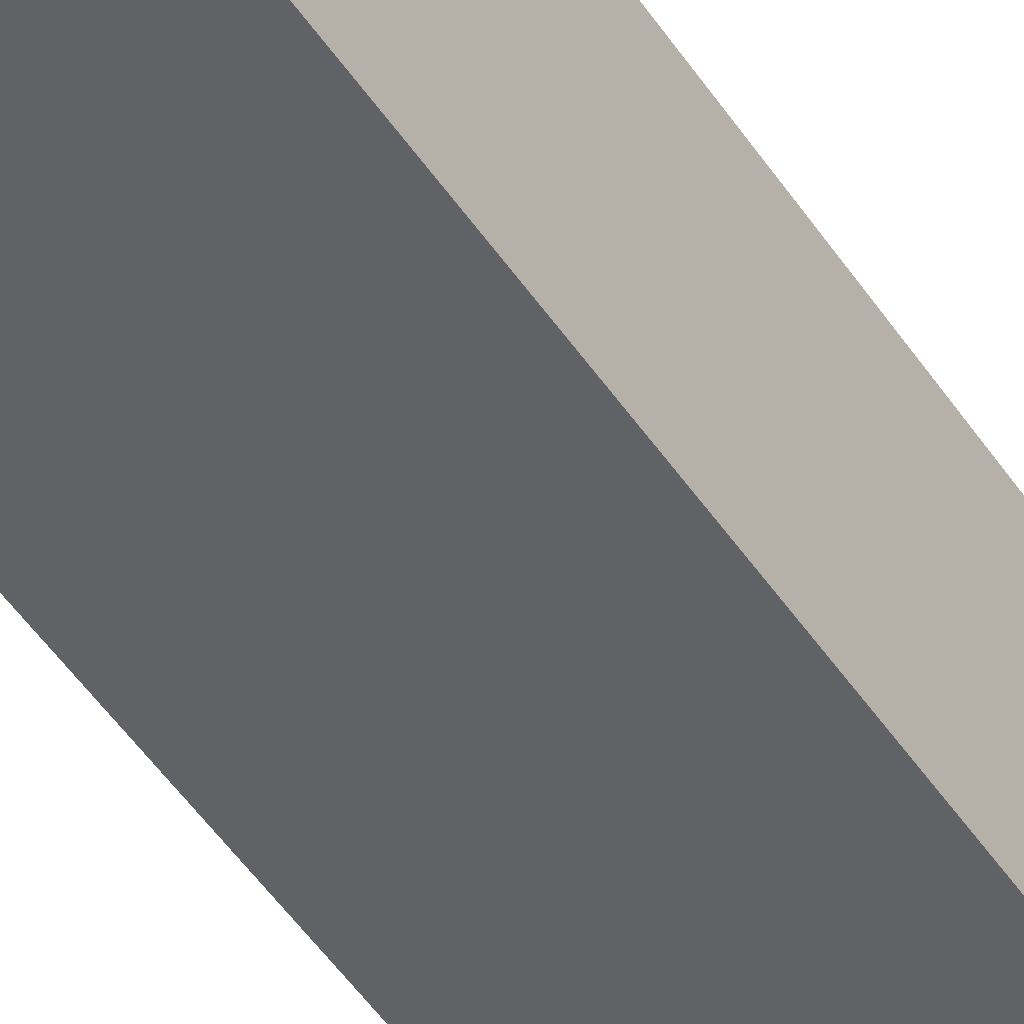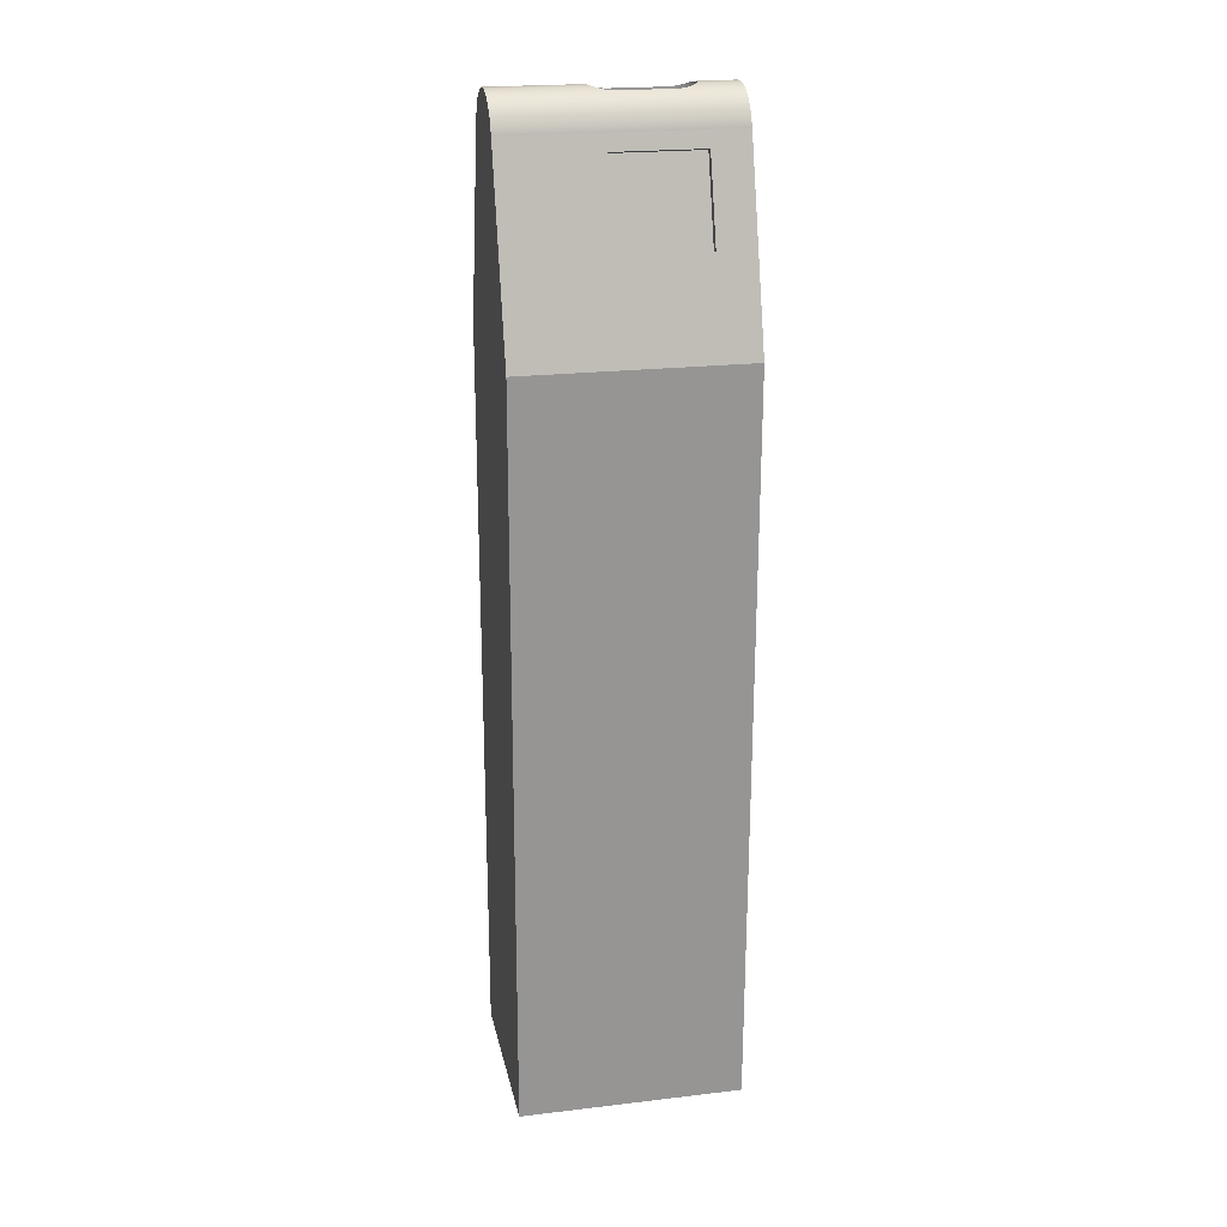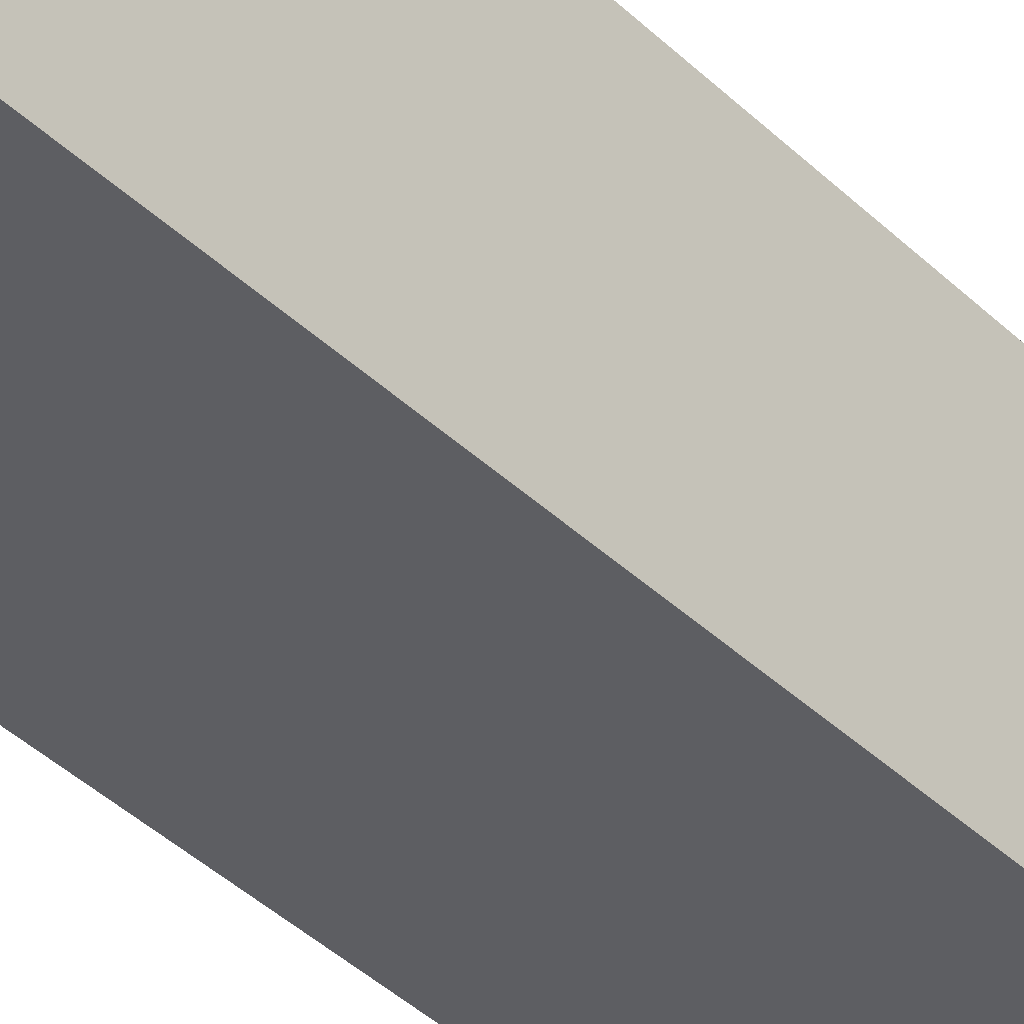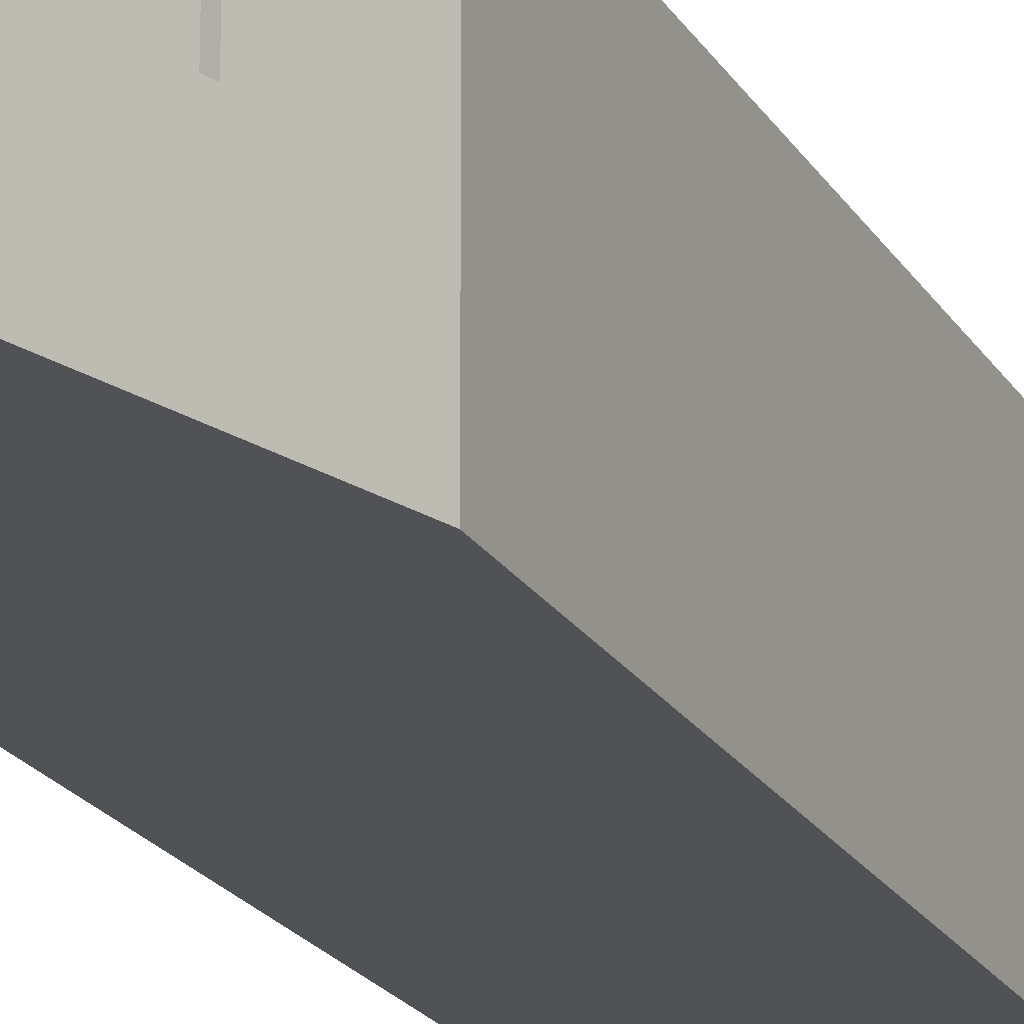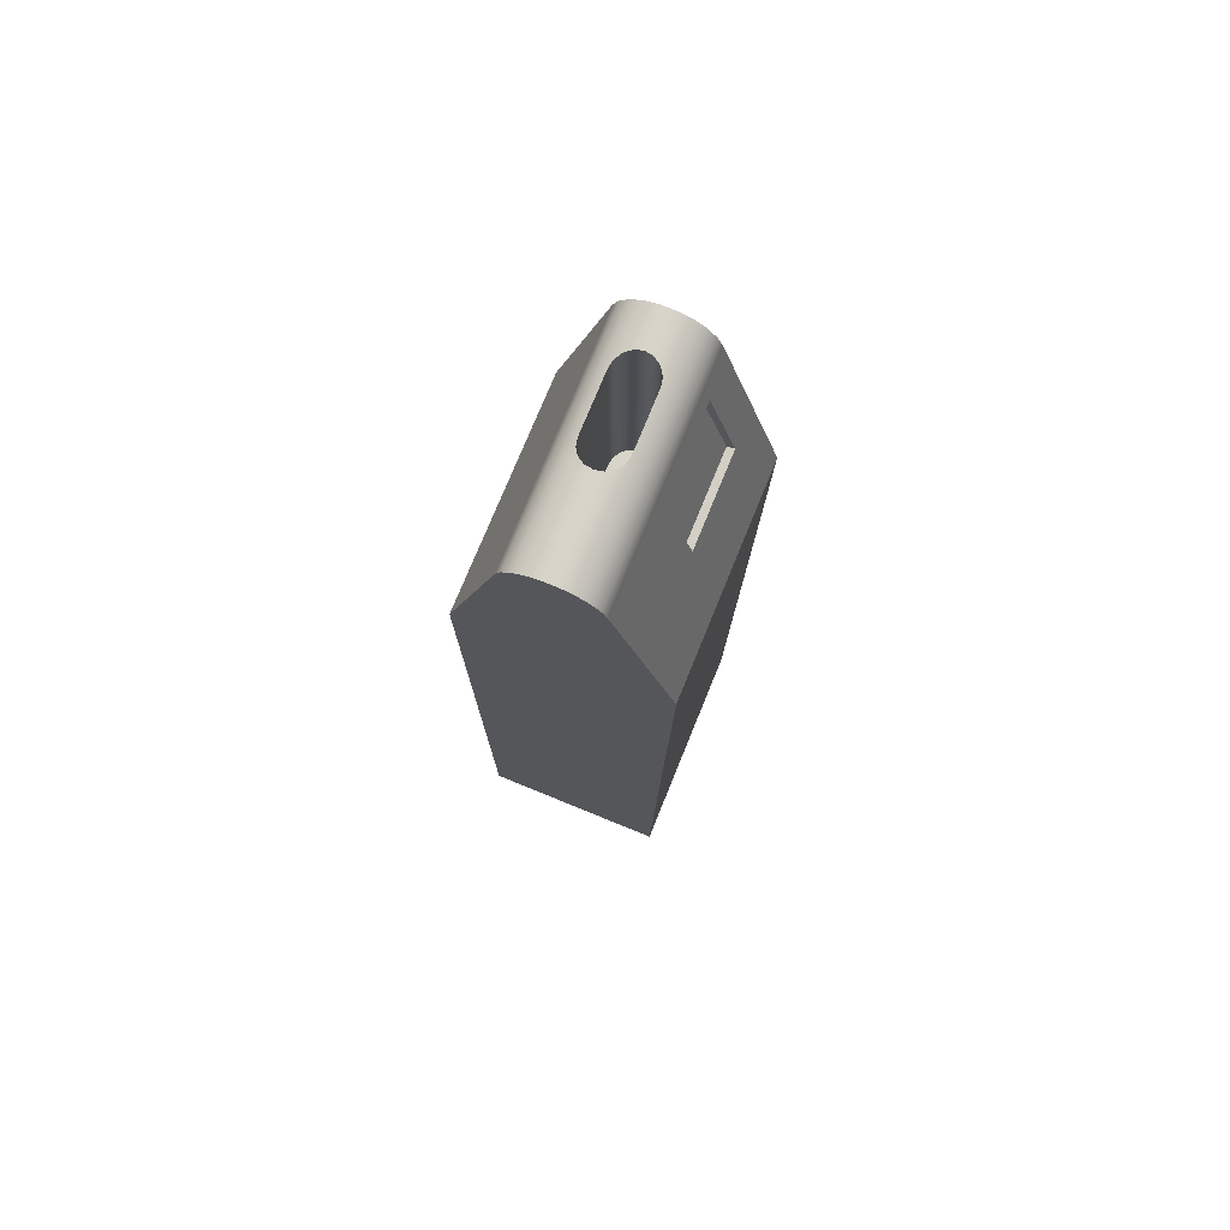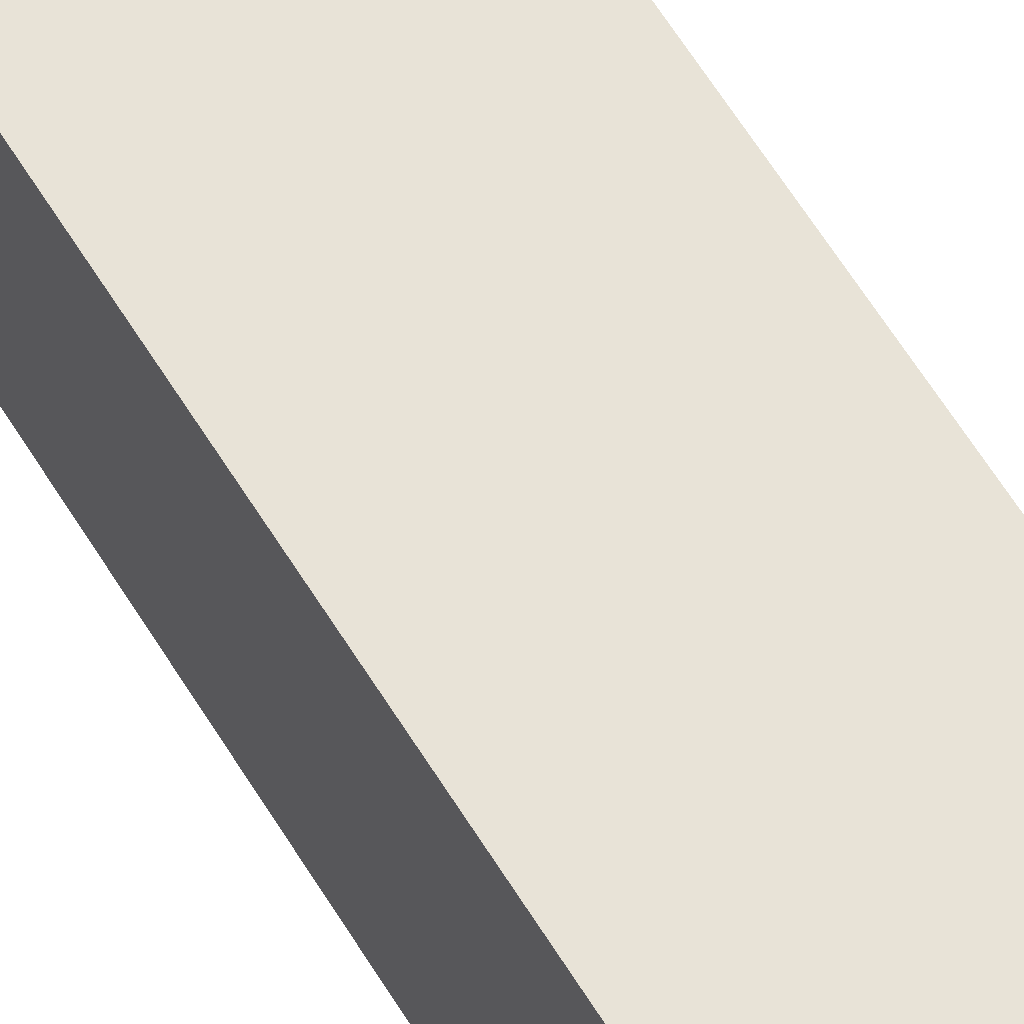
<metadata>
{"format":"obj","ext":"obj","renderer":"f3d","projection":"perspective","resolution":1024,"background":"white","views":[{"elev":-50.7,"azim":-146.8,"up":"+Y"},{"elev":21.9,"azim":78.4,"up":"+Z"},{"elev":-38.5,"azim":-140.2,"up":"+Y"},{"elev":-21.0,"azim":23.5,"up":"+Y"},{"elev":75.6,"azim":22.2,"up":"+Z"},{"elev":62.2,"azim":149.0,"up":"+Y"}]}
</metadata>
<code>
v -1.148 2.6 4.677
v -0.4764 2.6 2.468
v -0.6678 2.6 2.41
v -1.34 2.6 4.619
v -0.4764 2.6 2.468
v -0.4764 5 2.468
v -0.6678 5 2.41
v -0.6678 2.6 2.41
v -0.4764 5 2.468
v -1.148 5 4.677
v -1.34 5 4.619
v -0.6678 5 2.41
v -1.148 5 4.677
v -1.148 2.6 4.677
v -1.34 2.6 4.619
v -1.34 5 4.619
v -1.34 5 4.619
v -1.34 2.6 4.619
v -0.6678 2.6 2.41
v -0.6678 5 2.41
v -3.11 4.441 5.809
v -3.11 2.951 5.809
v -3.11 2.951 0
v -3.11 4.441 0
v -2 4.441 5.912
v -2.044 4.656 5.929
v -2.165 4.836 5.965
v -2.348 4.956 5.995
v -2.564 4.996 5.995
v -2.776 4.951 5.957
v -2.95 4.831 5.895
v -3.068 4.654 5.835
v -3.11 4.441 5.809
v -3.11 4.441 0
v -3.068 4.654 0
v -2.948 4.834 0
v -2.768 4.954 0
v -2.555 4.996 0
v -2.343 4.954 0
v -2.163 4.834 0
v -2.043 4.654 0
v -2 4.441 0
v -2 2.951 5.912
v -2 4.441 5.912
v -2 4.441 0
v -2 2.951 0
v -3.11 2.951 5.809
v -3.068 2.738 5.835
v -2.95 2.561 5.895
v -2.776 2.442 5.957
v -2.564 2.396 5.995
v -2.348 2.436 5.995
v -2.165 2.556 5.965
v -2.044 2.736 5.929
v -2 2.951 5.912
v -2 2.951 0
v -2.043 2.739 0
v -2.163 2.559 0
v -2.343 2.438 0
v -2.555 2.396 0
v -2.768 2.438 0
v -2.948 2.559 0
v -3.068 2.739 0
v -3.11 2.951 0
v -2 4.441 0
v -2.043 4.654 0
v -2.163 4.834 0
v -2.343 4.954 0
v -2.555 4.996 0
v -2.768 4.954 0
v -2.948 4.834 0
v -3.068 4.654 0
v -3.11 4.441 0
v -3.11 2.951 0
v -3.068 2.739 0
v -2.948 2.559 0
v -2.768 2.438 0
v -2.555 2.396 0
v -2.343 2.438 0
v -2.163 2.559 0
v -2.043 2.739 0
v -2 2.951 0
v 0 0 -20
v -5 0 -20
v -5 6 -20
v 0 6 -20
v 0.2745 0 0
v 0 0 -20
v 0 6 -20
v 0.2745 6 0
v -0.4764 2.6 2.468
v -1.148 2.6 4.677
v -1.148 5 4.677
v -0.4764 5 2.468
v -1.276 0 5.095
v 0.2745 0 0
v 0.2745 6 0
v -1.276 6 5.095
v -2 4.441 5.912
v -2 2.951 5.912
v -2.044 2.736 5.929
v -2.165 2.556 5.965
v -2.348 2.436 5.995
v -2.564 2.396 5.995
v -2.776 2.442 5.957
v -2.95 2.561 5.895
v -3.068 2.738 5.835
v -3.11 2.951 5.809
v -3.11 4.441 5.809
v -3.068 4.654 5.835
v -2.95 4.831 5.895
v -2.776 4.951 5.957
v -2.564 4.996 5.995
v -2.348 4.956 5.995
v -2.165 4.836 5.965
v -2.044 4.656 5.929
v -3.635 0 5.095
v -3.495 0 5.42
v -3.267 0 5.691
v -2.971 0 5.886
v -2.632 0 5.987
v -2.278 0 5.987
v -1.939 0 5.886
v -1.643 0 5.691
v -1.416 0 5.42
v -1.276 0 5.095
v -1.276 6 5.095
v -1.416 6 5.42
v -1.643 6 5.691
v -1.939 6 5.886
v -2.278 6 5.987
v -2.632 6 5.987
v -2.971 6 5.886
v -3.267 6 5.691
v -3.495 6 5.42
v -3.635 6 5.095
v -5 0 0
v -3.635 0 5.095
v -3.635 6 5.095
v -5 6 0
v -5 0 -20
v -5 0 0
v -5 6 0
v -5 6 -20
v -5 6 -20
v -5 6 0
v -3.635 6 5.095
v -3.495 6 5.42
v -3.267 6 5.691
v -2.971 6 5.886
v -2.632 6 5.987
v -2.278 6 5.987
v -1.939 6 5.886
v -1.643 6 5.691
v -1.416 6 5.42
v -1.276 6 5.095
v 0.2745 6 0
v 0 6 -20
v -5 0 0
v -5 0 -20
v 0 0 -20
v 0.2745 0 0
v -1.276 0 5.095
v -1.416 0 5.42
v -1.643 0 5.691
v -1.939 0 5.886
v -2.278 0 5.987
v -2.632 0 5.987
v -2.971 0 5.886
v -3.267 0 5.691
v -3.495 0 5.42
v -3.635 0 5.095
g aa679d24-e29c-11ea-9204-54bf646e7e1f
f 1 2 4
f 4 2 3
g aa683946-e29c-11ea-a0b7-54bf646e7e1f
f 5 6 8
f 8 6 7
g aa68d588-e29c-11ea-bec0-54bf646e7e1f
f 9 10 12
f 12 10 11
g aa6923d4-e29c-11ea-989f-54bf646e7e1f
f 13 14 16
f 16 14 15
g aa69991e-e29c-11ea-b3e7-54bf646e7e1f
f 18 19 17
f 17 19 20
g aa32d188-e29c-11ea-8aec-54bf646e7e1f
f 21 22 24
f 24 22 23
g aa331fac-e29c-11ea-b843-54bf646e7e1f
f 42 25 41
f 41 25 26
f 41 26 40
f 40 26 27
f 40 27 39
f 39 27 28
f 39 28 38
f 38 28 29
f 38 29 37
f 37 29 30
f 37 30 36
f 36 30 31
f 36 31 32
f 36 32 35
f 35 32 33
f 35 33 34
g aa336dca-e29c-11ea-8edb-54bf646e7e1f
f 43 44 46
f 46 44 45
g aa33bbee-e29c-11ea-8cf3-54bf646e7e1f
f 64 47 63
f 63 47 48
f 63 48 49
f 63 49 62
f 62 49 50
f 62 50 61
f 61 50 51
f 61 51 60
f 60 51 52
f 60 52 59
f 59 52 53
f 59 53 58
f 58 53 54
f 58 54 57
f 57 54 55
f 57 55 56
g aa34310c-e29c-11ea-a135-54bf646e7e1f
f 66 67 65
f 65 67 68
f 65 68 69
f 65 69 73
f 73 69 70
f 73 70 71
f 71 72 73
f 65 73 82
f 82 73 74
f 82 74 78
f 78 74 77
f 77 74 76
f 76 74 75
f 78 79 82
f 82 79 80
f 82 80 81
g aa0383e6-e29c-11ea-b60f-54bf646e7e1f
f 83 84 86
f 86 84 85
g aa03aafa-e29c-11ea-8c41-54bf646e7e1f
f 87 88 90
f 90 88 89
g aa075476-e29c-11ea-87d1-54bf646e7e1f
f 92 95 91
f 91 95 96
f 91 96 97
f 95 92 98
f 98 92 93
f 98 93 94
f 98 94 97
f 97 94 91
g aa077b82-e29c-11ea-bbb5-54bf646e7e1f
f 116 99 130
f 130 99 100
f 130 100 123
f 123 100 101
f 123 101 102
f 123 102 122
f 122 102 103
f 122 103 121
f 121 103 104
f 121 104 105
f 121 105 120
f 120 105 106
f 120 106 107
f 120 107 119
f 119 107 108
f 119 108 134
f 134 108 109
f 134 109 110
f 134 110 133
f 133 110 111
f 133 111 112
f 133 112 132
f 132 112 113
f 132 113 114
f 132 114 131
f 131 114 115
f 131 115 130
f 130 115 116
f 136 117 135
f 135 117 118
f 135 118 134
f 134 118 119
f 130 123 129
f 129 123 124
f 129 124 128
f 128 124 125
f 128 125 127
f 127 125 126
g aa07a292-e29c-11ea-a585-54bf646e7e1f
f 137 138 140
f 140 138 139
g aa07f0a4-e29c-11ea-afef-54bf646e7e1f
f 141 142 144
f 144 142 143
g aa0817b0-e29c-11ea-a176-54bf646e7e1f
f 145 146 158
f 158 146 151
f 158 151 152
f 151 146 150
f 150 146 147
f 150 147 149
f 149 147 148
f 152 153 158
f 158 153 156
f 158 156 157
f 153 154 156
f 156 154 155
g aa08b400-e29c-11ea-8656-54bf646e7e1f
f 160 161 159
f 159 161 168
f 159 168 169
f 162 163 161
f 161 163 166
f 161 166 167
f 164 165 163
f 163 165 166
f 167 168 161
f 159 169 172
f 172 169 170
f 172 170 171

</code>
